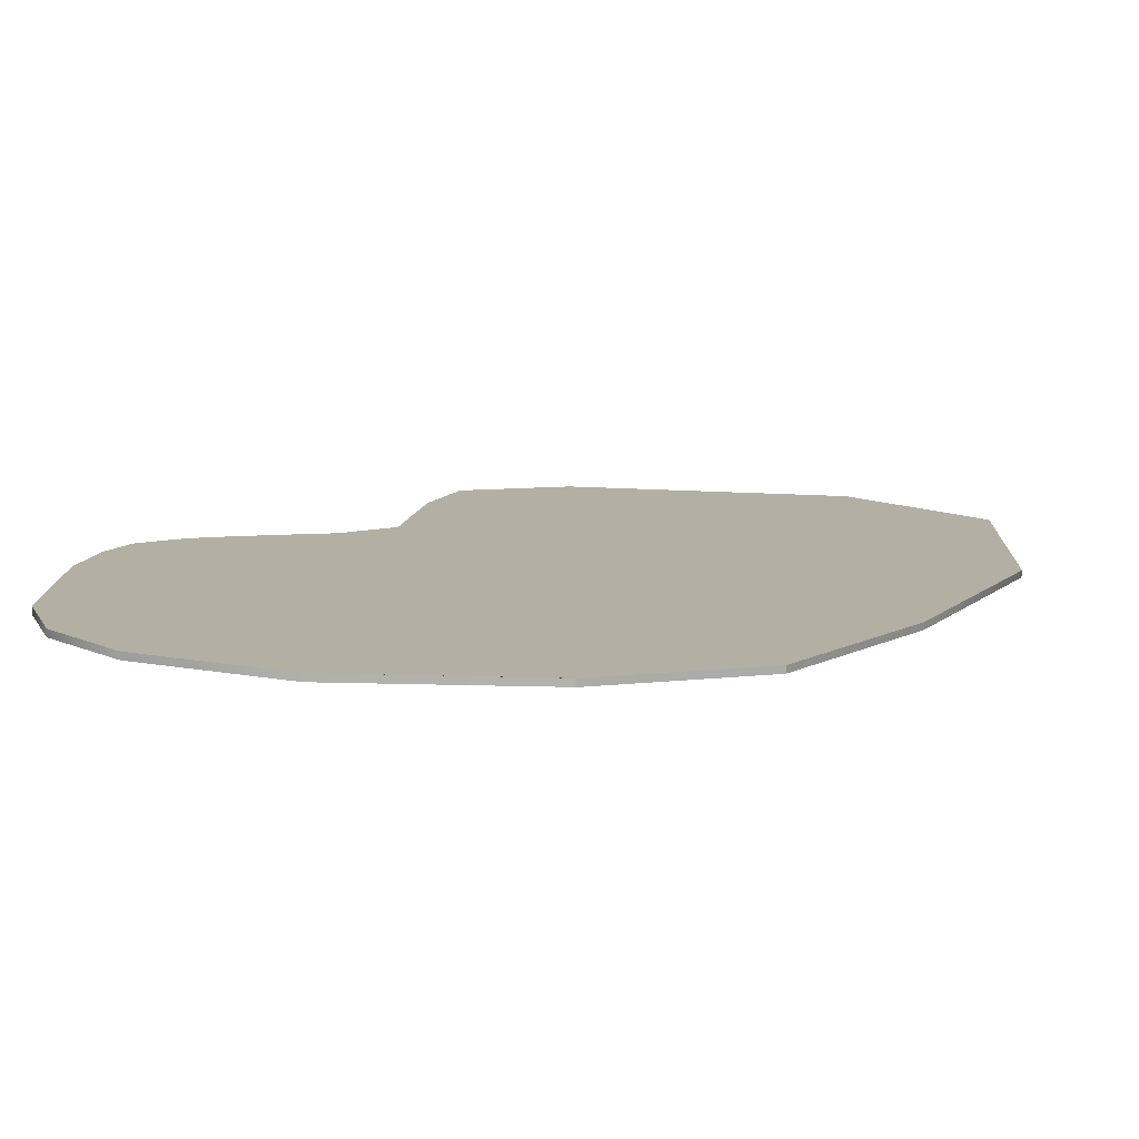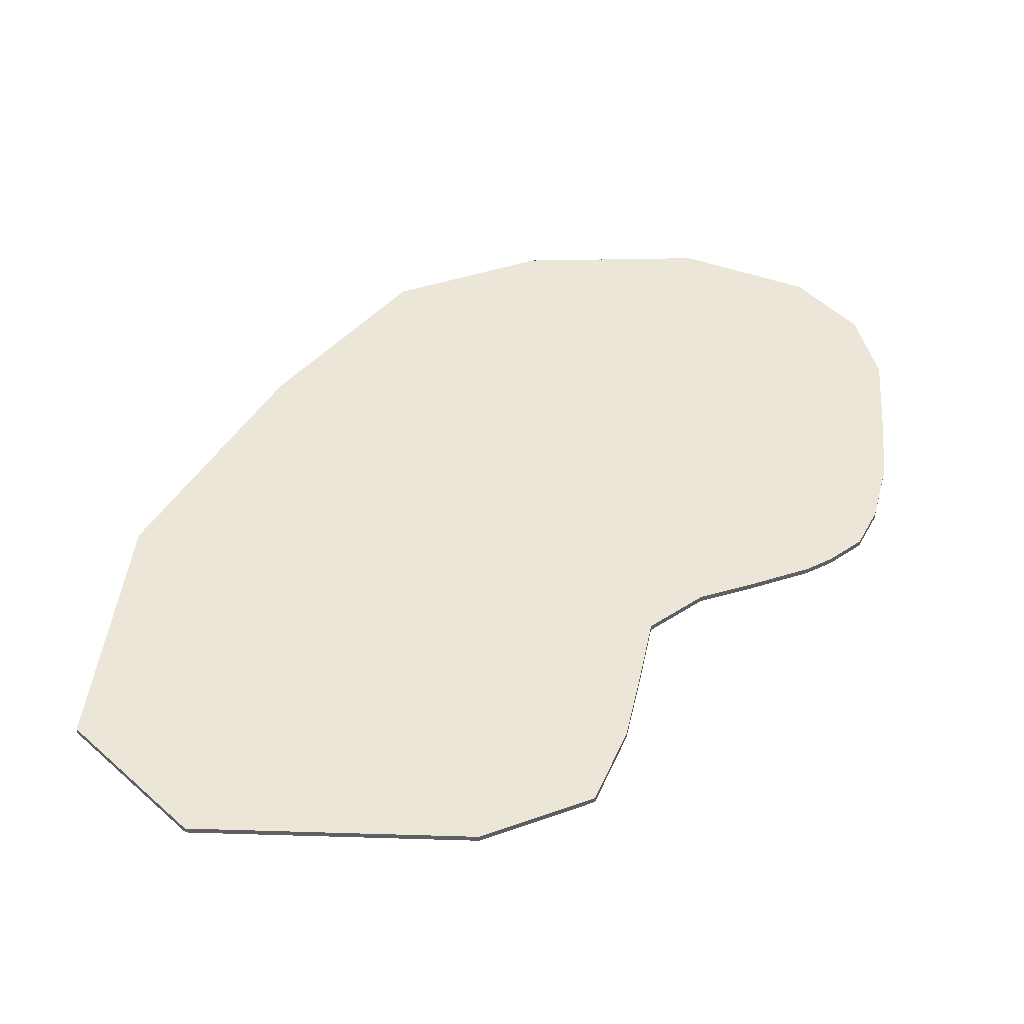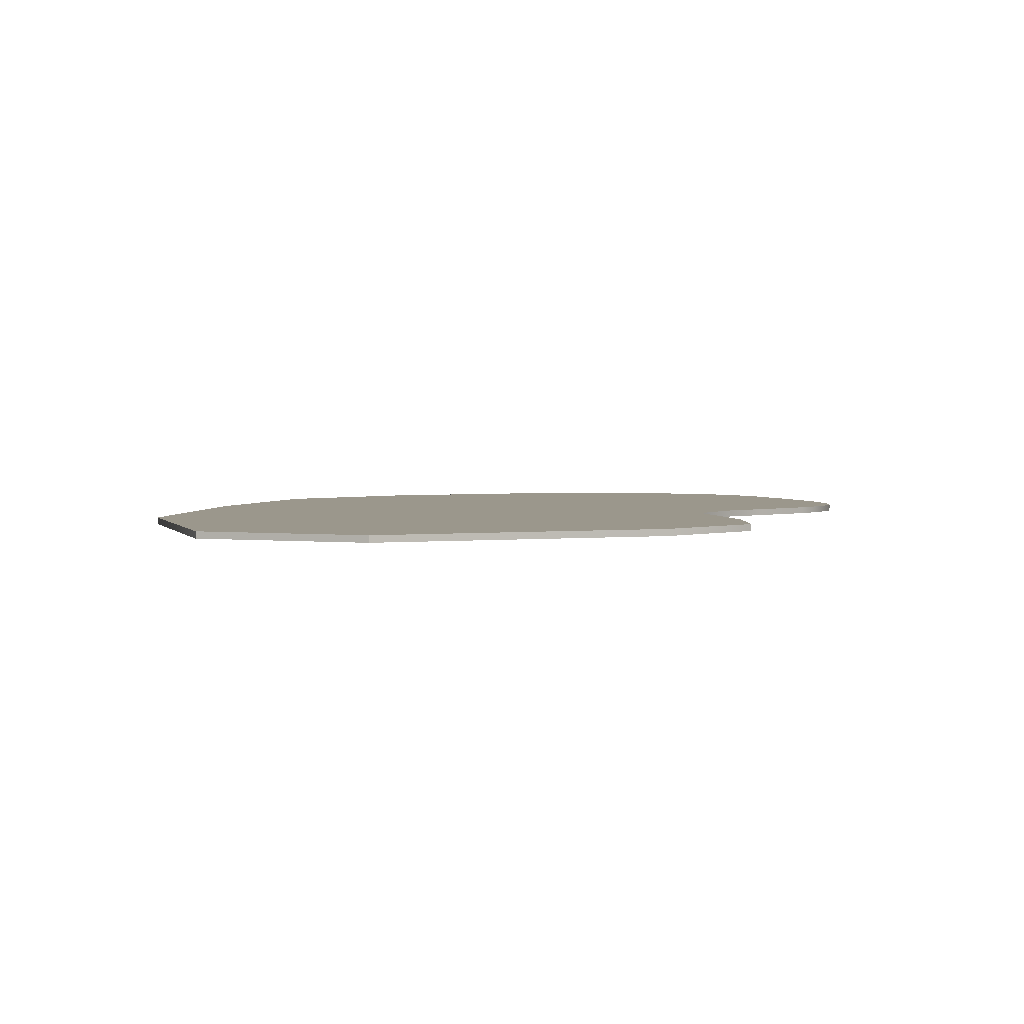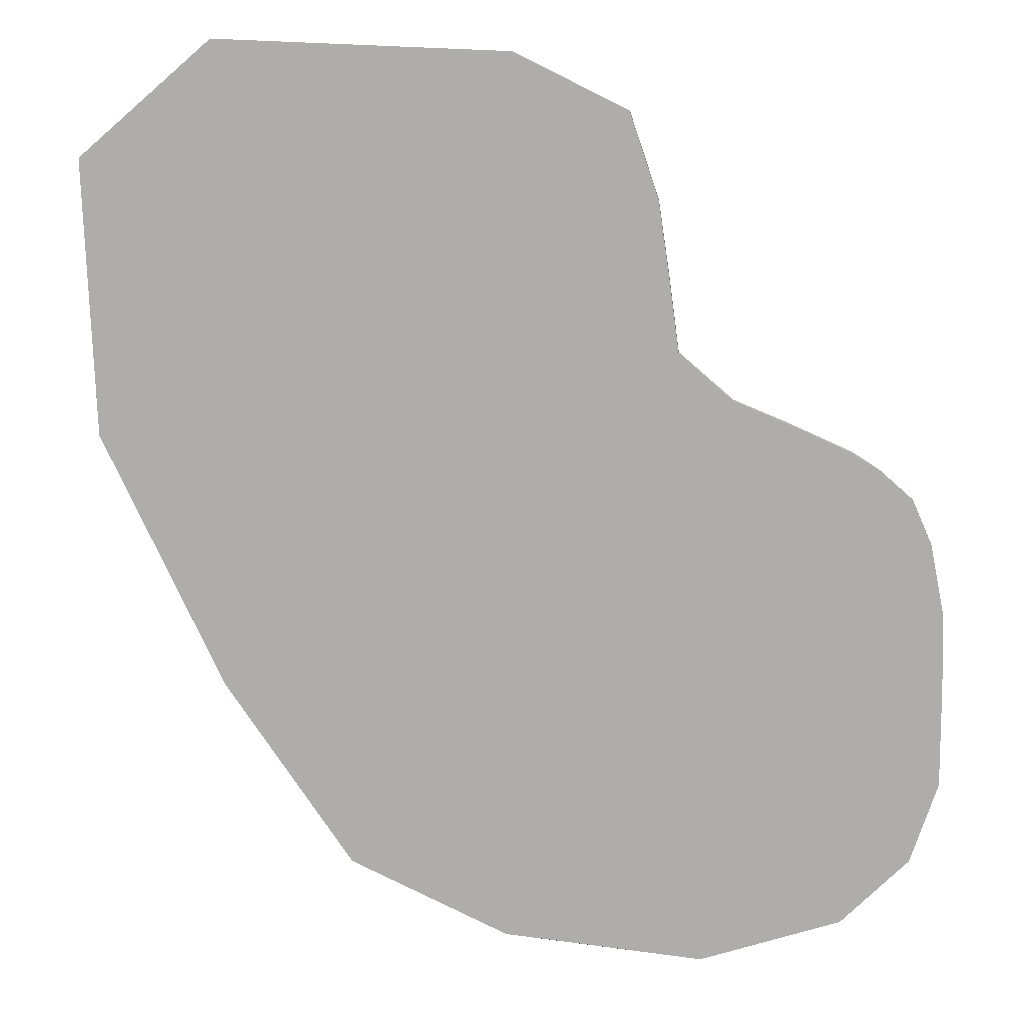
<metadata>
{"format":"obj","ext":"obj","renderer":"f3d","projection":"perspective","resolution":1024,"background":"white","views":[{"elev":-79.2,"azim":177.6,"up":"+Z"},{"elev":46.5,"azim":4.2,"up":"+Y"},{"elev":2.6,"azim":-19.0,"up":"+Y"},{"elev":11.5,"azim":6.1,"up":"+Z"}]}
</metadata>
<code>
g default
v -2.017 1.851 -4.914
v -4.046 1.851 -3.985
v -5.685 1.851 -1.638
v -7.249 1.851 1.614
v -7.396 1.851 5.134
v -5.685 1.851 6.601
v -1.944 1.851 6.455
v -0.5012 1.851 5.746
v -0.1345 1.851 4.67
v 0.01222 1.851 3.692
v 0.1345 1.851 2.787
v 0.8191 1.851 2.2
v 1.479 1.851 1.932
v 2.311 1.851 1.565
v 2.653 1.851 1.345
v 3.068 1.851 0.978
v 3.313 1.851 0.4156
v 3.484 1.851 -0.4645
v 3.509 1.851 -1.418
v 3.509 1.851 -2.689
v 3.166 1.851 -3.716
v 2.311 1.851 -4.572
v 0.5257 1.851 -5.159
v -1.993 1.851 -4.914
v -2.017 1.938 -4.914
v -4.046 1.938 -3.985
v -5.685 1.938 -1.638
v -7.249 1.938 1.614
v -7.396 1.938 5.134
v -5.685 1.938 6.601
v -1.944 1.938 6.455
v -0.5012 1.938 5.746
v -0.1345 1.938 4.67
v 0.01222 1.938 3.692
v 0.1345 1.938 2.787
v 0.8191 1.938 2.2
v 1.479 1.938 1.932
v 2.311 1.938 1.565
v 2.653 1.938 1.345
v 3.068 1.938 0.978
v 3.313 1.938 0.4156
v 3.484 1.938 -0.4645
v 3.509 1.938 -1.418
v 3.509 1.938 -2.689
v 3.166 1.938 -3.716
v 2.311 1.938 -4.572
v 0.5257 1.938 -5.159
v -1.993 1.938 -4.914
g polySurface1
f 25 26 27 28 29 30 31 32 33 34 35 36 37 38 39 40 41 42 43 44 45 46 47 48
f 1 24 23 22 21 20 19 18 17 16 15 14 13 12 11 10 9 8 7 6 5 4 3 2
f 1 2 26 25
f 2 3 27 26
f 3 4 28 27
f 4 5 29 28
f 5 6 30 29
f 6 7 31 30
f 7 8 32 31
f 8 9 33 32
f 9 10 34 33
f 10 11 35 34
f 11 12 36 35
f 12 13 37 36
f 13 14 38 37
f 14 15 39 38
f 15 16 40 39
f 16 17 41 40
f 17 18 42 41
f 18 19 43 42
f 19 20 44 43
f 20 21 45 44
f 21 22 46 45
f 22 23 47 46
f 23 24 48 47
f 24 1 25 48

</code>
